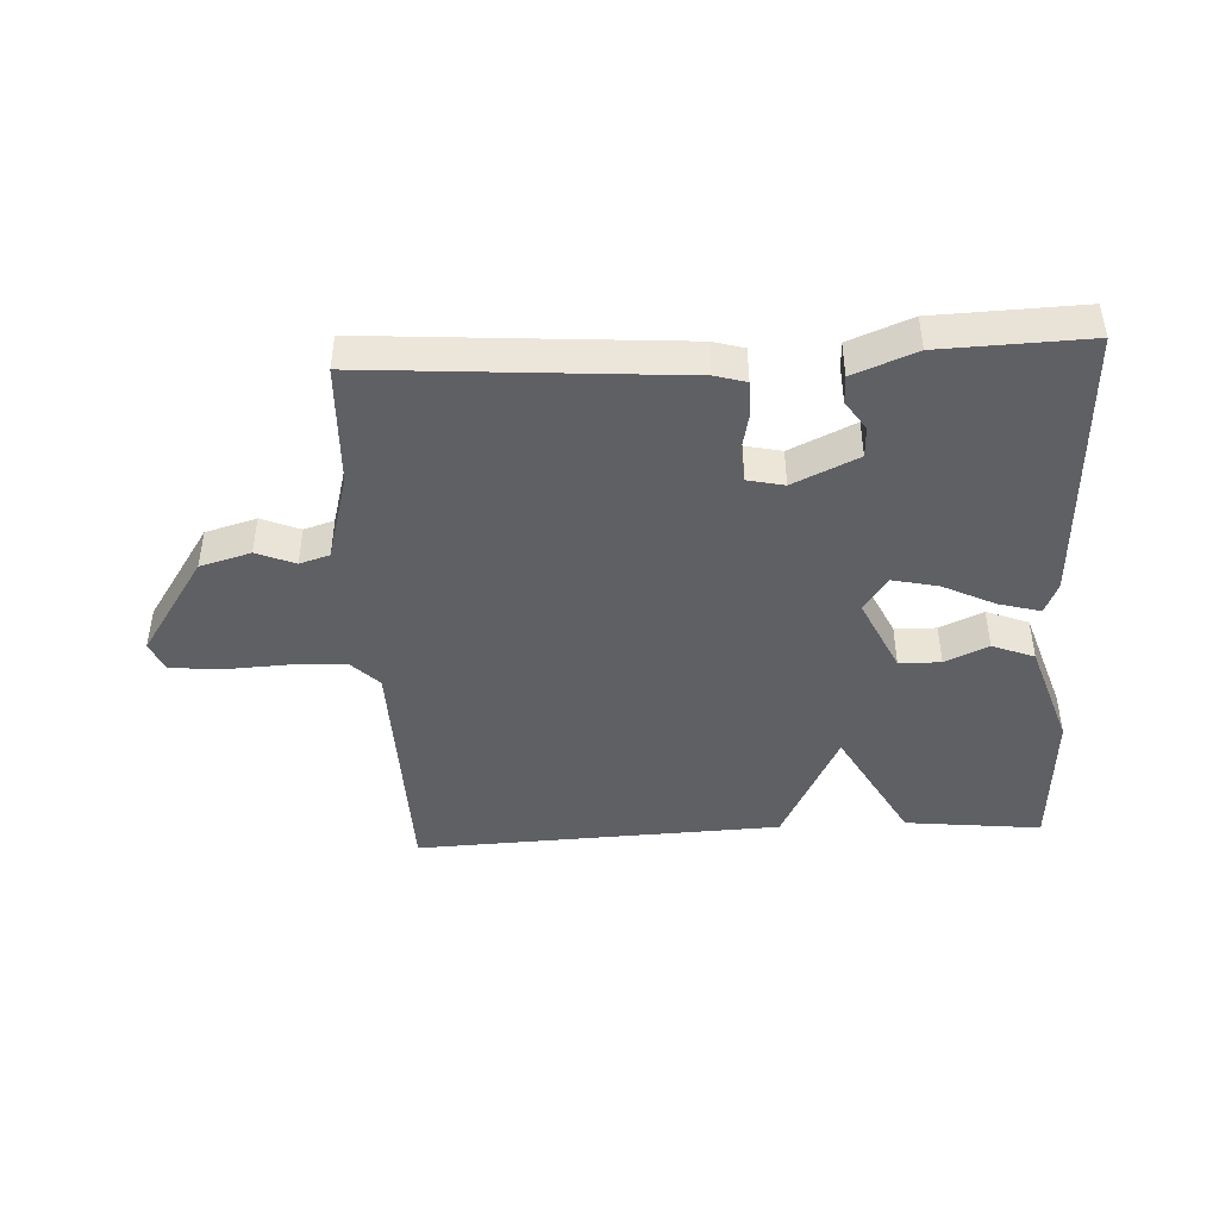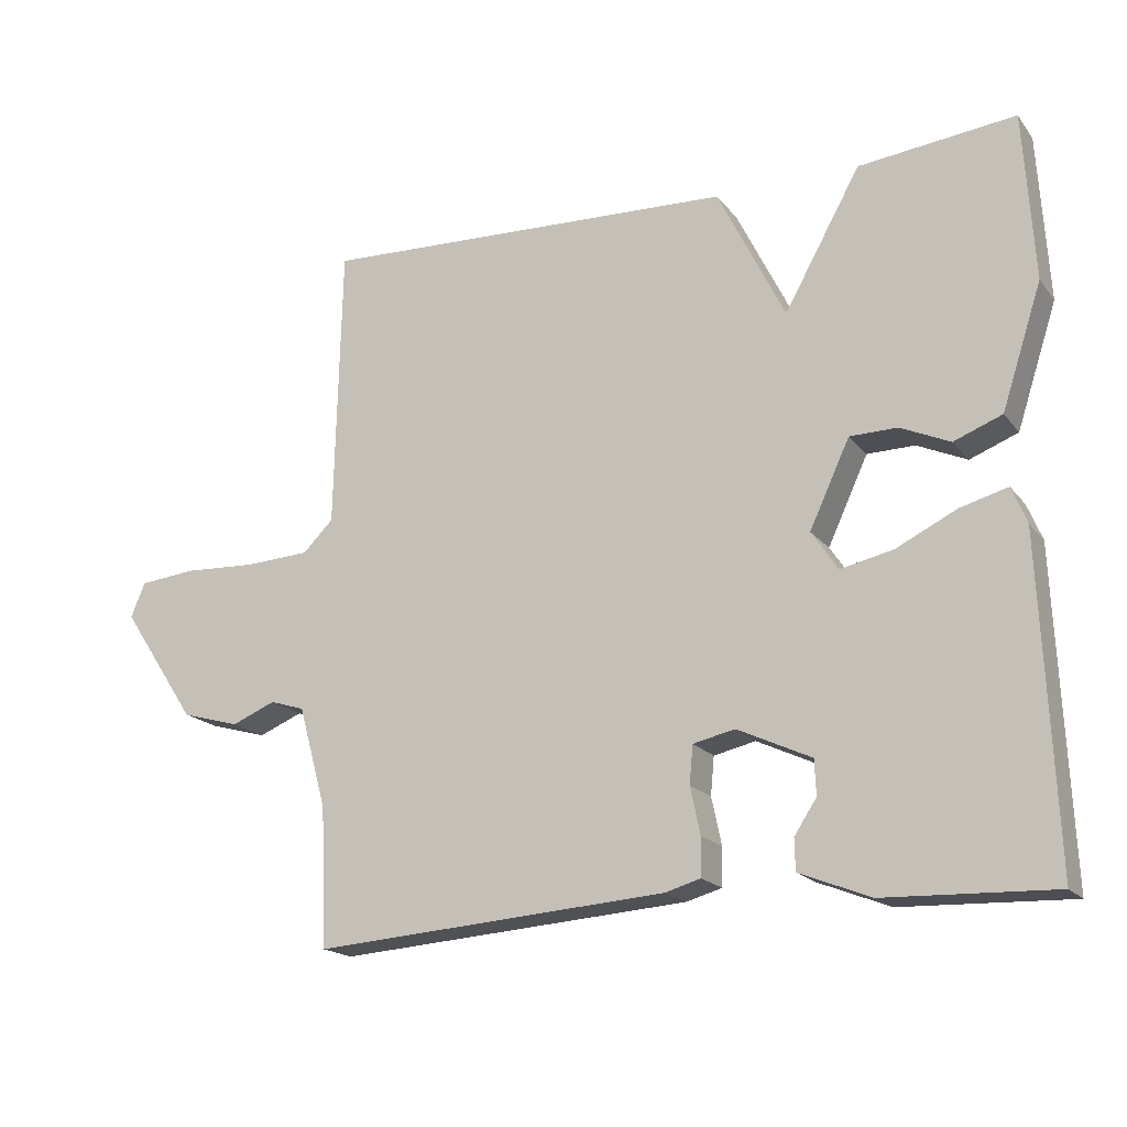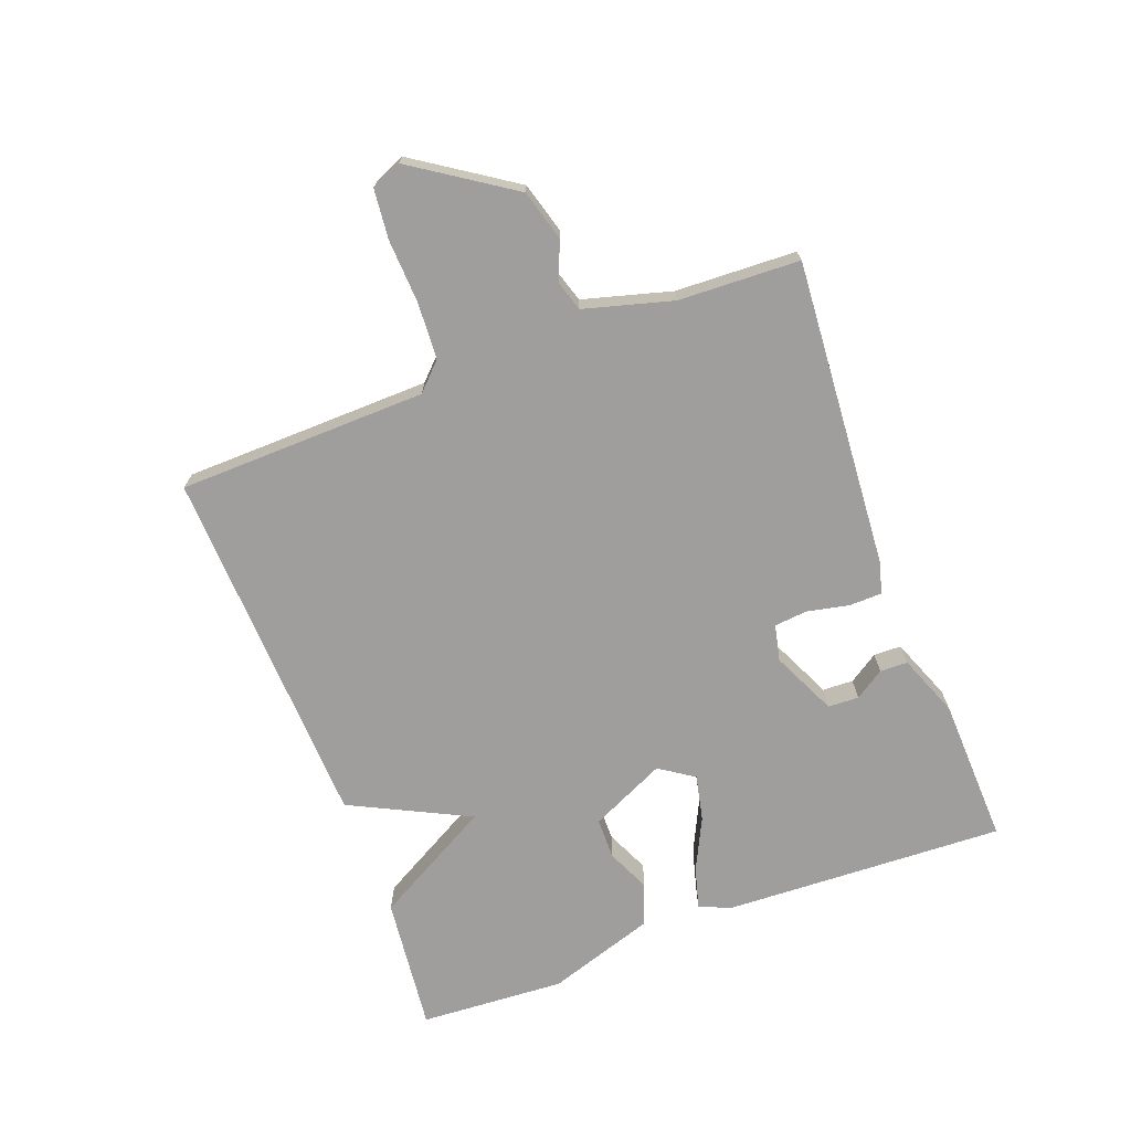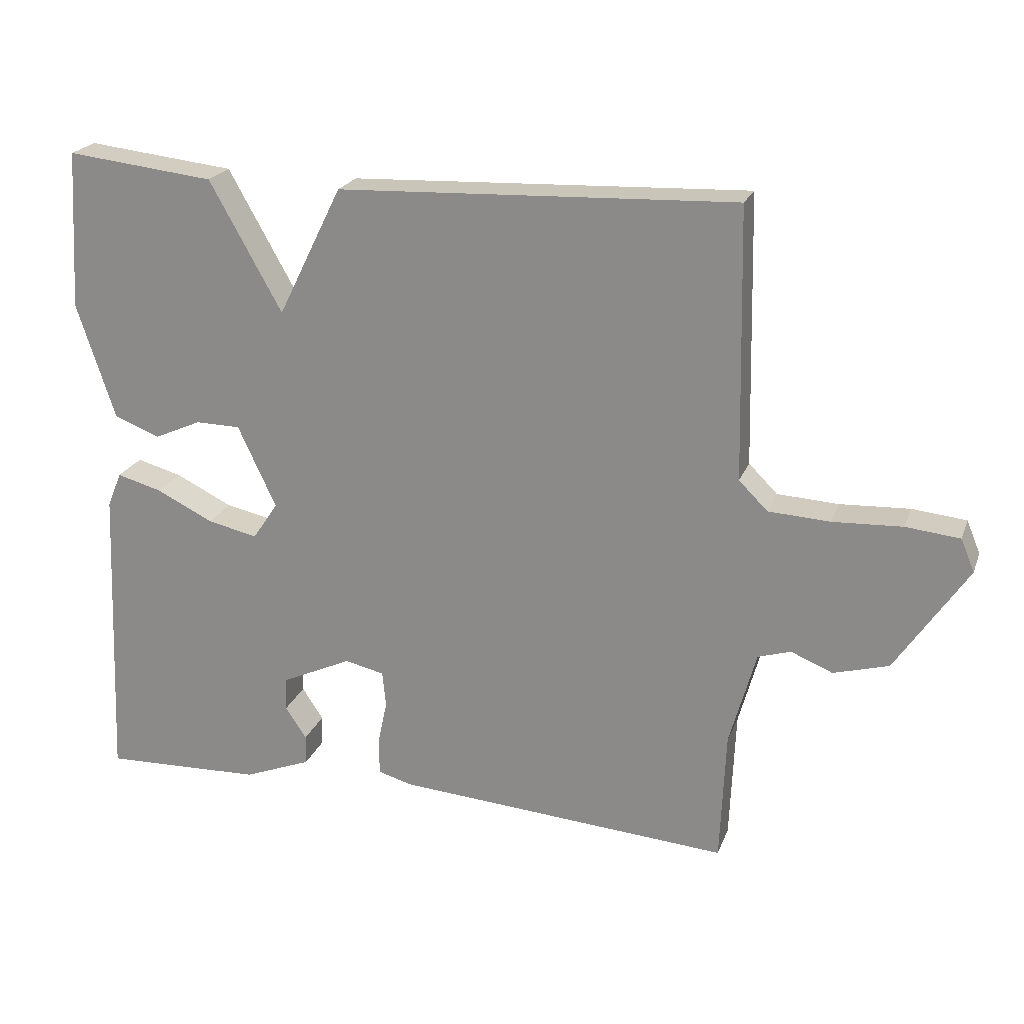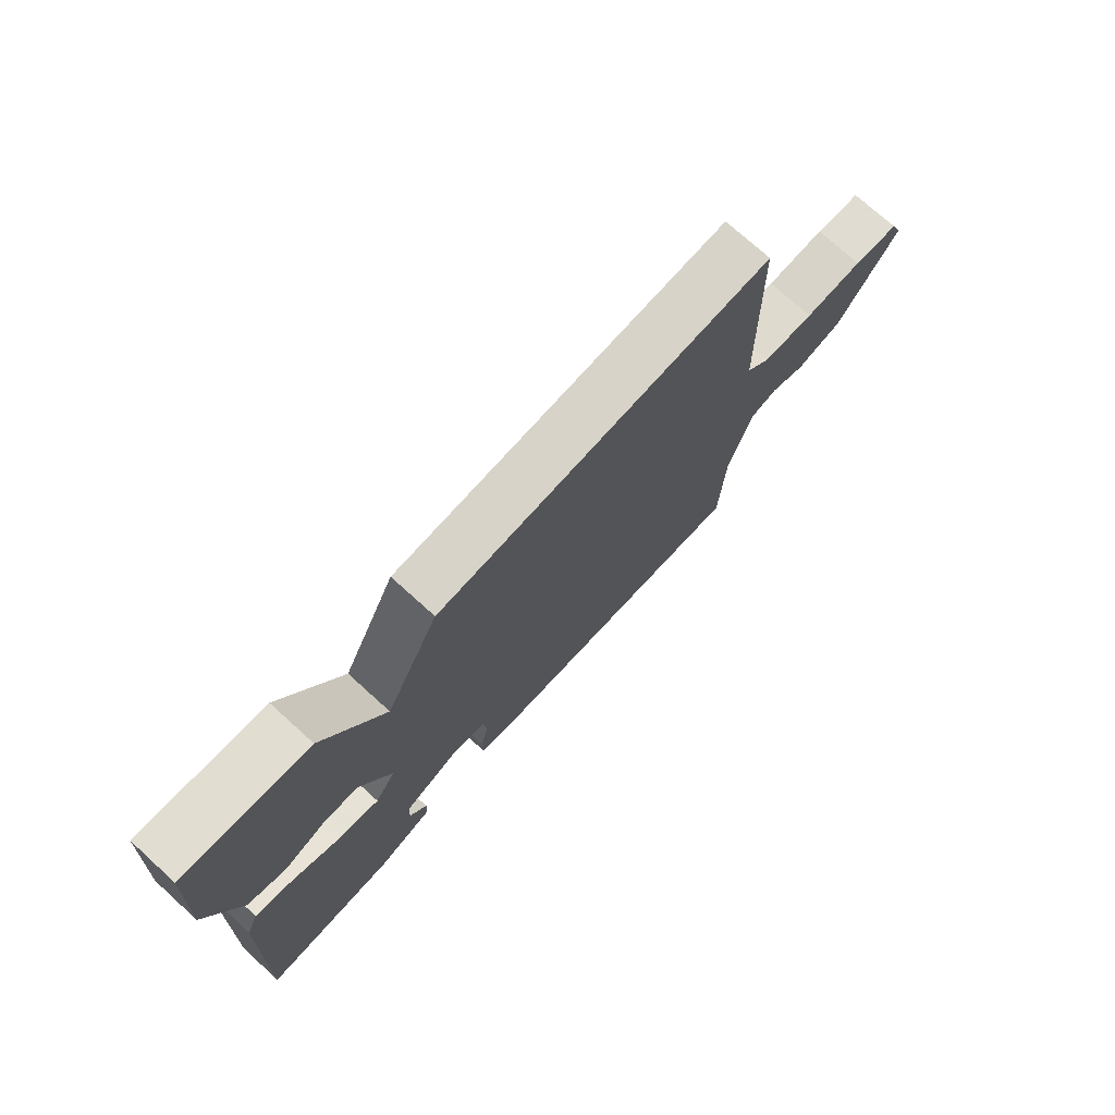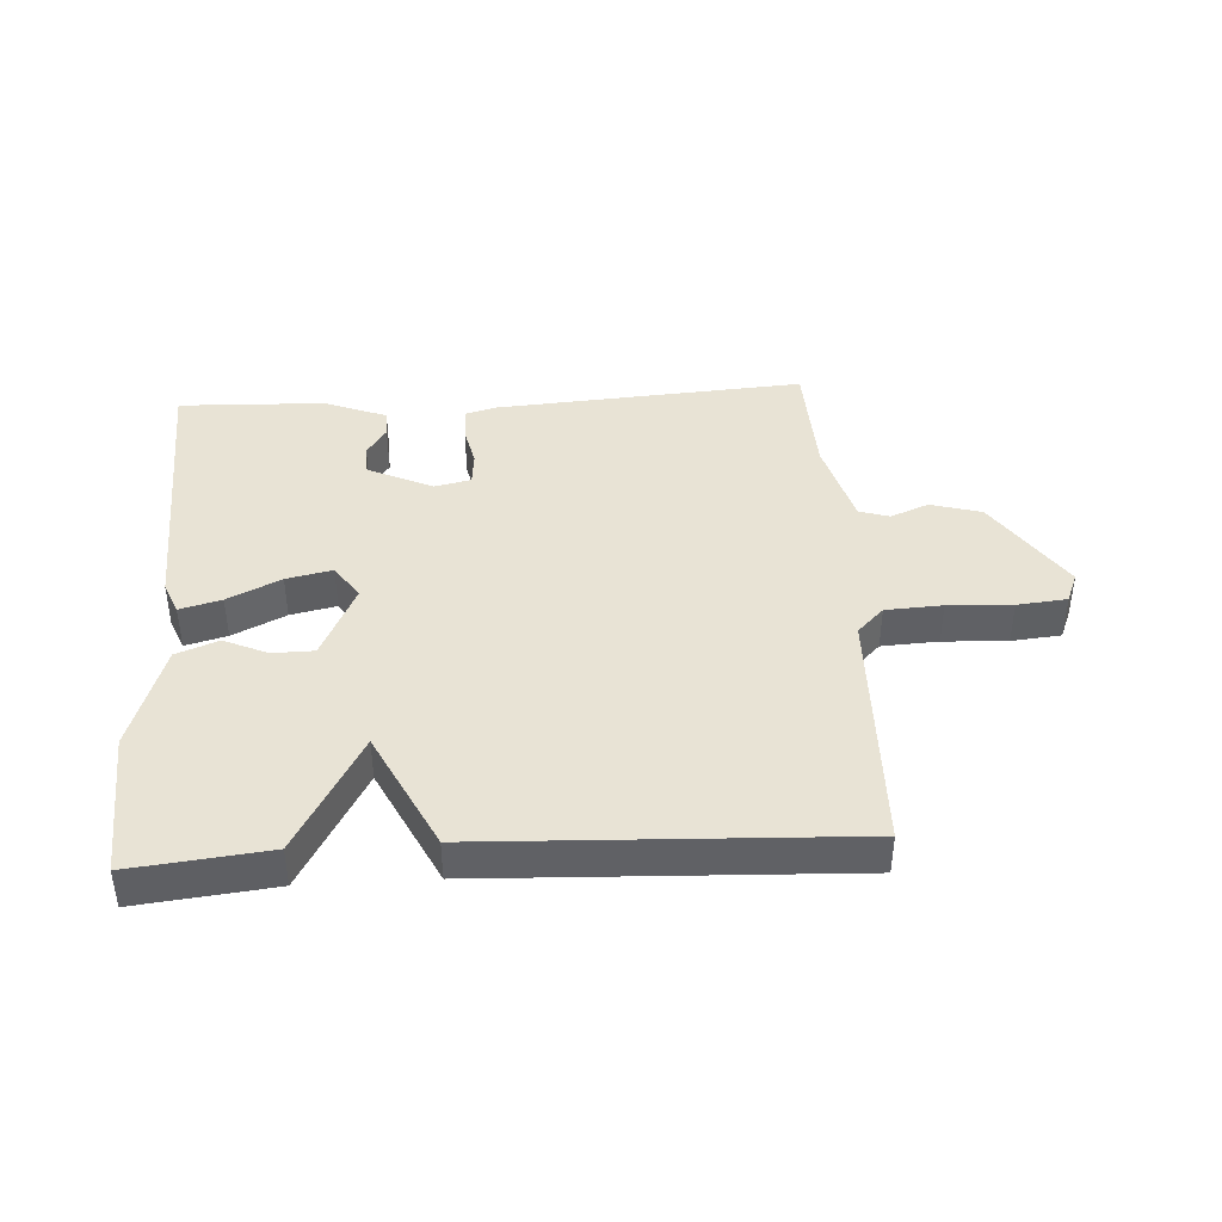
<metadata>
{"format":"obj","ext":"obj","renderer":"f3d","projection":"perspective","resolution":1024,"background":"white","views":[{"elev":-44.2,"azim":-177.0,"up":"+Y"},{"elev":-18.1,"azim":-154.2,"up":"+Z"},{"elev":-70.9,"azim":110.6,"up":"+Y"},{"elev":21.9,"azim":17.4,"up":"+Z"},{"elev":74.0,"azim":-47.8,"up":"+Z"},{"elev":41.2,"azim":-3.4,"up":"+Y"}]}
</metadata>
<code>
v 0.5 0.07 -0.5
v 0.007 0.07 -0.464
v -0.042 0.07 -0.45
v -0.043 0.07 -0.397
v -0.029 0.07 -0.331
v -0.034 0.07 -0.278
v -0.092 0.07 -0.265
v -0.195 0.07 -0.313
v -0.197 0.07 -0.362
v -0.166 0.07 -0.409
v -0.167 0.07 -0.453
v -0.266 0.07 -0.492
v -0.5 0.07 -0.5
v -0.481 0.07 -0.051
v -0.46 0.07 0
v -0.394 0.07 -0.018
v -0.31 0.07 -0.059
v -0.237 0.07 -0.075
v -0.2 0.07 -0.02
v -0.256 0.07 0.1
v -0.322 0.07 0.101
v -0.391 0.07 0.07
v -0.458 0.07 0.096
v -0.514 0.07 0.267
v -0.5 0.07 0.5
v -0.283 0.07 0.476
v -0.177 0.07 0.286
v -0.083 0.07 0.476
v 0.5 0.07 0.5
v 0.509 0.07 0.103
v 0.551 0.07 0.061
v 0.641 0.07 0.056
v 0.743 0.07 0.061
v 0.822 0.07 0.053
v 0.842 0.07 0.005
v 0.737 0.07 -0.153
v 0.656 0.07 -0.176
v 0.595 0.07 -0.151
v 0.547 0.07 -0.166
v 0.508 0.07 -0.307
v 0.5 0 -0.5
v 0.007 0 -0.464
v -0.042 0 -0.45
v -0.043 0 -0.397
v -0.029 0 -0.331
v -0.034 0 -0.278
v -0.092 0 -0.265
v -0.195 0 -0.313
v -0.197 0 -0.362
v -0.166 0 -0.409
v -0.167 0 -0.453
v -0.266 0 -0.492
v -0.5 0 -0.5
v -0.481 0 -0.051
v -0.46 0 0
v -0.394 0 -0.018
v -0.31 0 -0.059
v -0.237 0 -0.075
v -0.2 0 -0.02
v -0.256 0 0.1
v -0.322 0 0.101
v -0.391 0 0.07
v -0.458 0 0.096
v -0.514 0 0.267
v -0.5 0 0.5
v -0.283 0 0.476
v -0.177 0 0.286
v -0.083 0 0.476
v 0.5 0 0.5
v 0.509 0 0.103
v 0.551 0 0.061
v 0.641 0 0.056
v 0.743 0 0.061
v 0.822 0 0.053
v 0.842 0 0.005
v 0.737 0 -0.153
v 0.656 0 -0.176
v 0.595 0 -0.151
v 0.547 0 -0.166
v 0.508 0 -0.307
f 36 37 38
f 35 36 38
f 34 35 38
f 33 34 38
f 32 33 38
f 31 32 38 39
f 30 31 39 40
f 30 40 1
f 29 30 1
f 28 29 1
f 27 28 1
f 25 26 27
f 24 25 27
f 23 24 27
f 22 23 27
f 21 22 27
f 15 16 17
f 14 15 17
f 13 14 17
f 12 13 17
f 11 12 17
f 9 10 11
f 9 11 17
f 8 9 17 18
f 3 4 5
f 2 3 5
f 1 2 5
f 1 5 6
f 27 1 6
f 20 21 27
f 19 20 27 6
f 7 8 18 19
f 6 7 19
f 78 77 76
f 78 76 75
f 78 75 74
f 78 74 73
f 78 73 72
f 79 78 72 71
f 80 79 71 70
f 41 80 70
f 41 70 69
f 41 69 68
f 41 68 67
f 67 66 65
f 67 65 64
f 67 64 63
f 67 63 62
f 67 62 61
f 57 56 55
f 57 55 54
f 57 54 53
f 57 53 52
f 57 52 51
f 51 50 49
f 57 51 49
f 58 57 49 48
f 45 44 43
f 45 43 42
f 45 42 41
f 46 45 41
f 46 41 67
f 67 61 60
f 46 67 60 59
f 59 58 48 47
f 59 47 46
f 1 41 42 2
f 2 42 43 3
f 3 43 44 4
f 4 44 45 5
f 5 45 46 6
f 6 46 47 7
f 7 47 48 8
f 8 48 49 9
f 9 49 50 10
f 10 50 51 11
f 11 51 52 12
f 12 52 53 13
f 13 53 54 14
f 14 54 55 15
f 15 55 56 16
f 16 56 57 17
f 17 57 58 18
f 18 58 59 19
f 19 59 60 20
f 20 60 61 21
f 21 61 62 22
f 22 62 63 23
f 23 63 64 24
f 24 64 65 25
f 25 65 66 26
f 26 66 67 27
f 27 67 68 28
f 28 68 69 29
f 29 69 70 30
f 30 70 71 31
f 31 71 72 32
f 32 72 73 33
f 33 73 74 34
f 34 74 75 35
f 35 75 76 36
f 36 76 77 37
f 37 77 78 38
f 38 78 79 39
f 39 79 80 40
f 40 80 41 1

</code>
